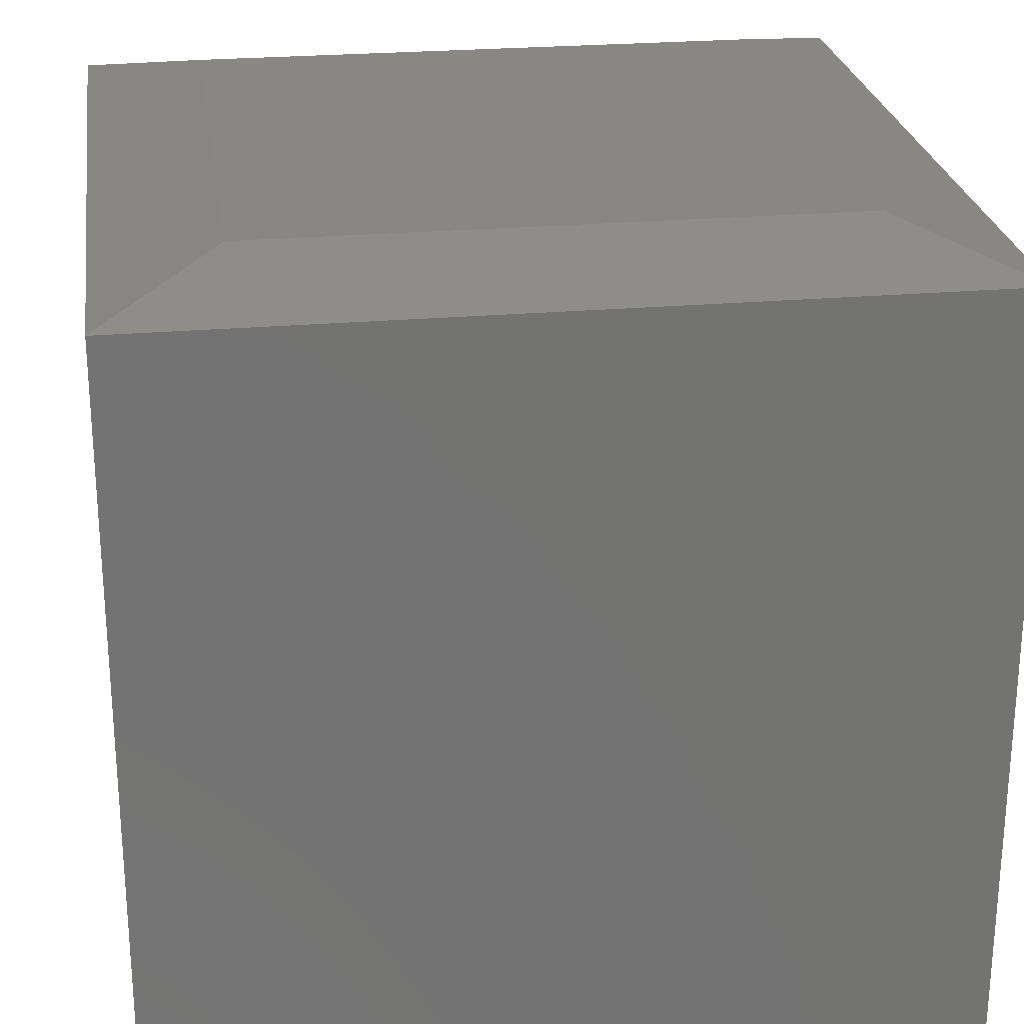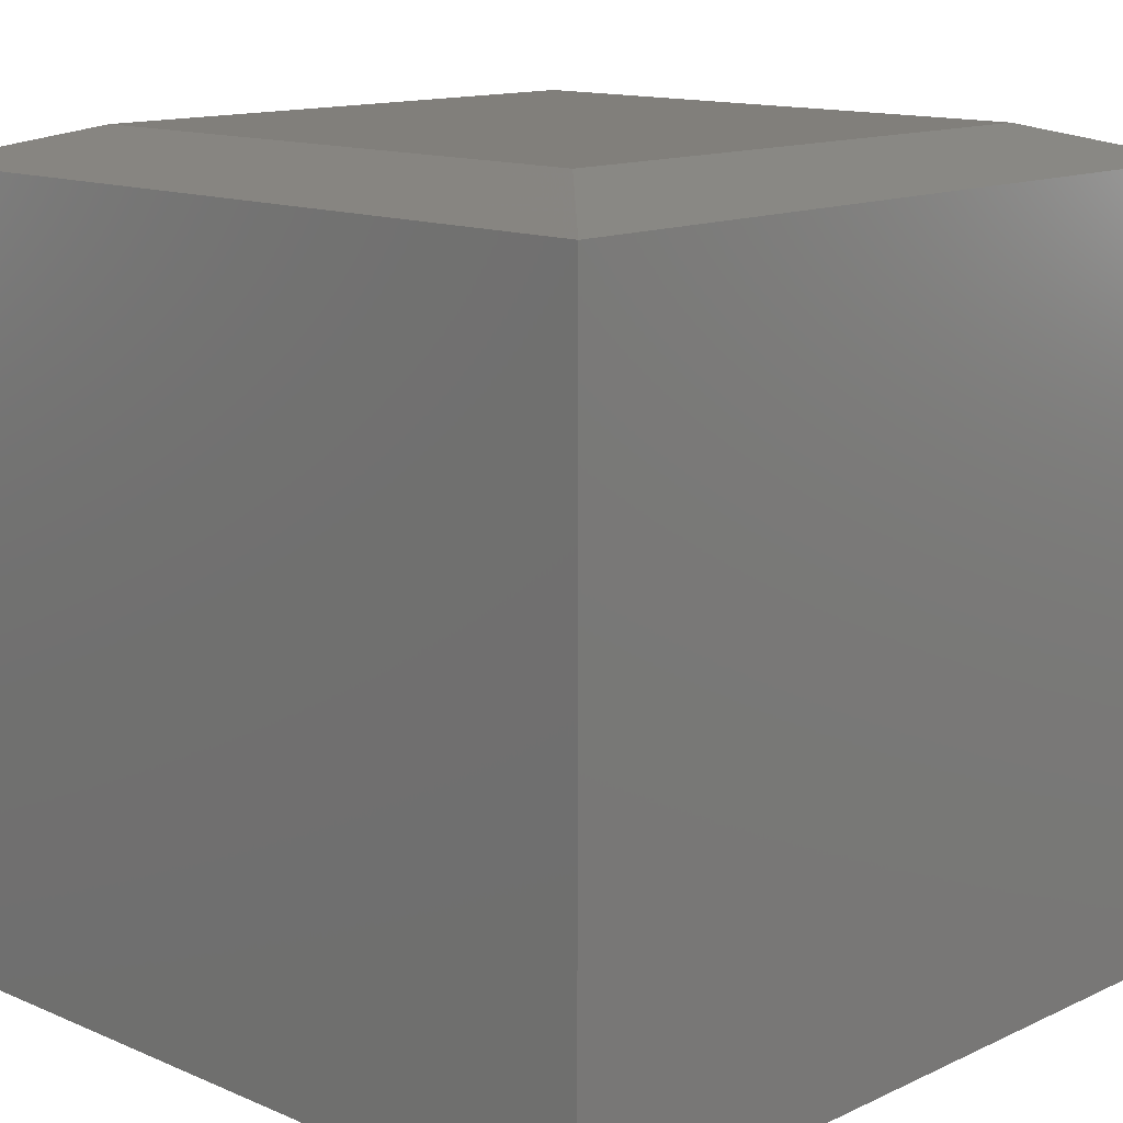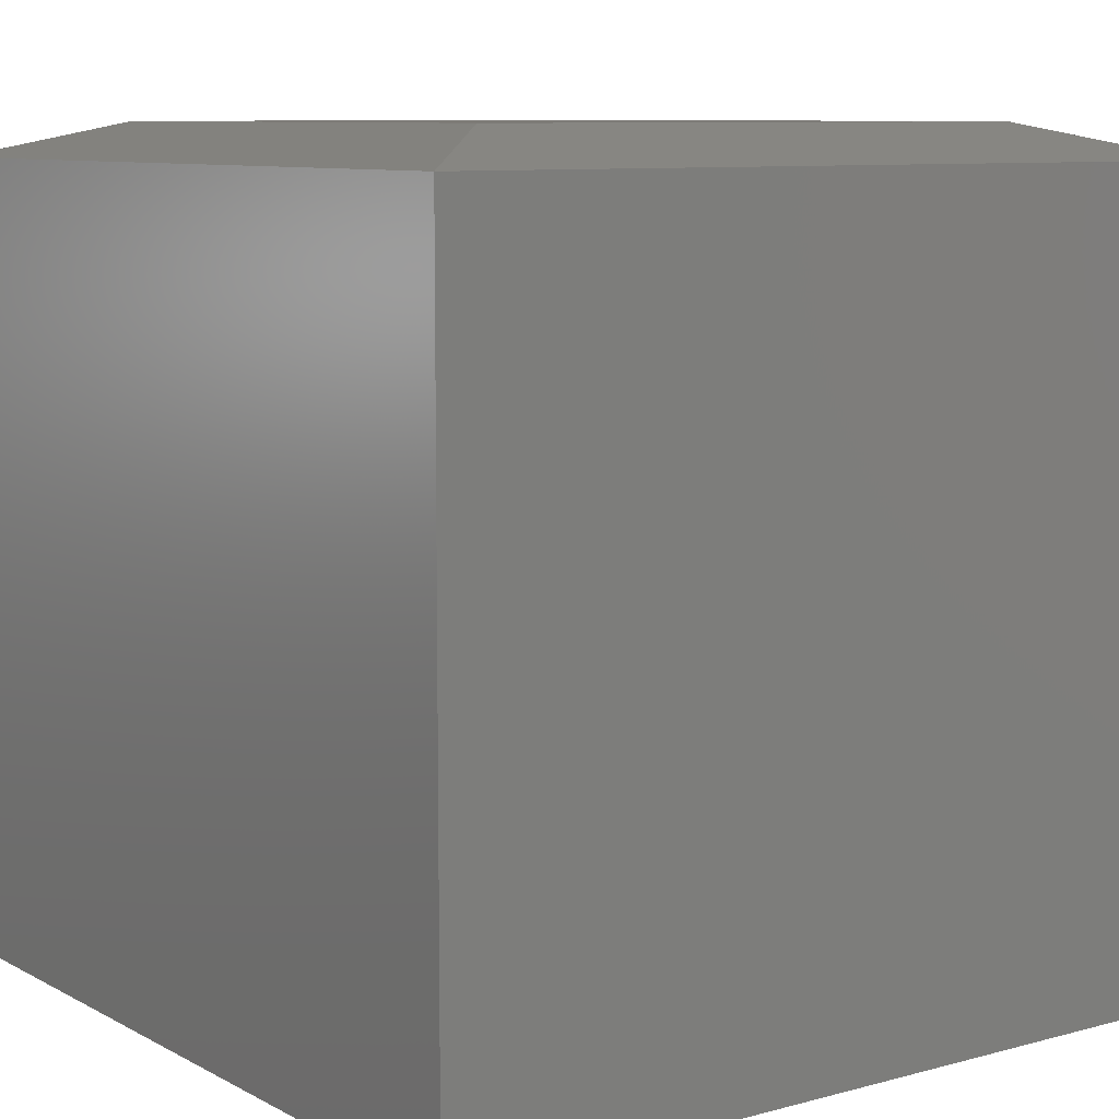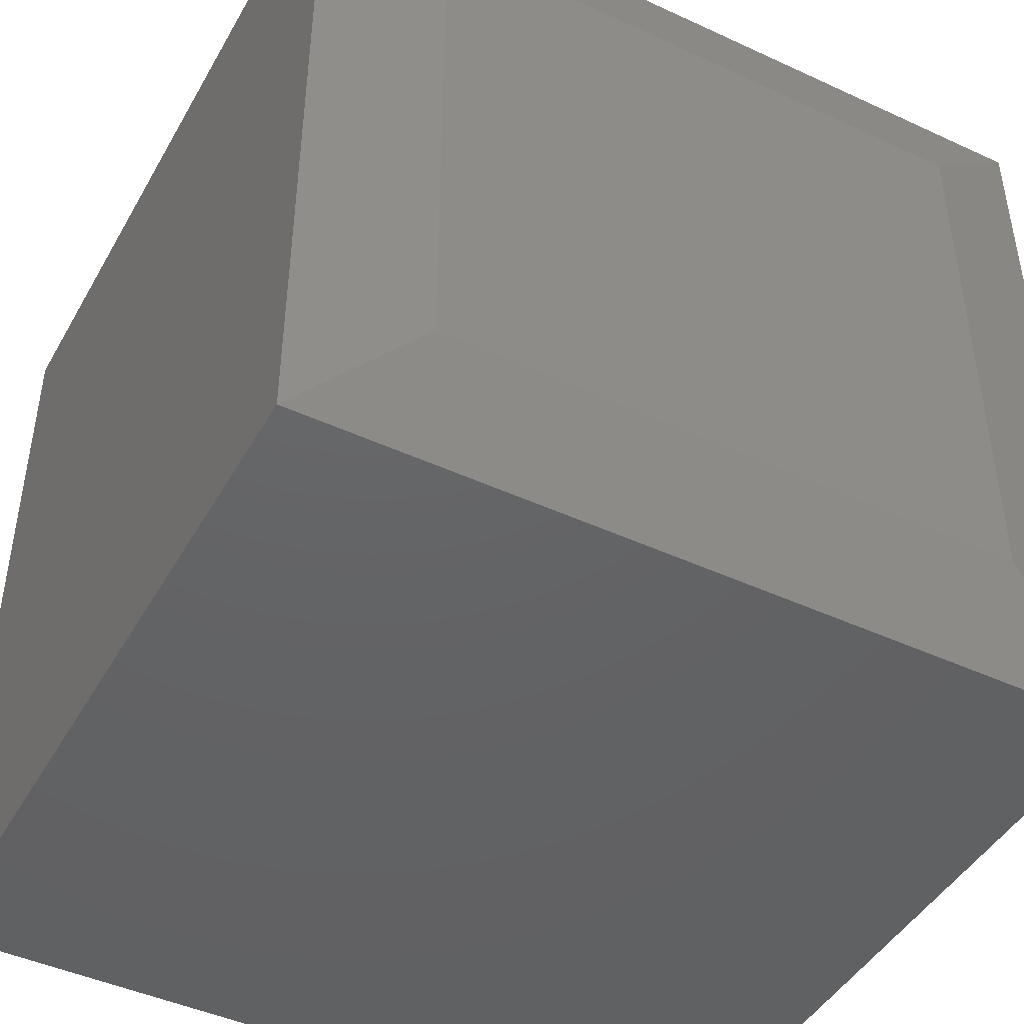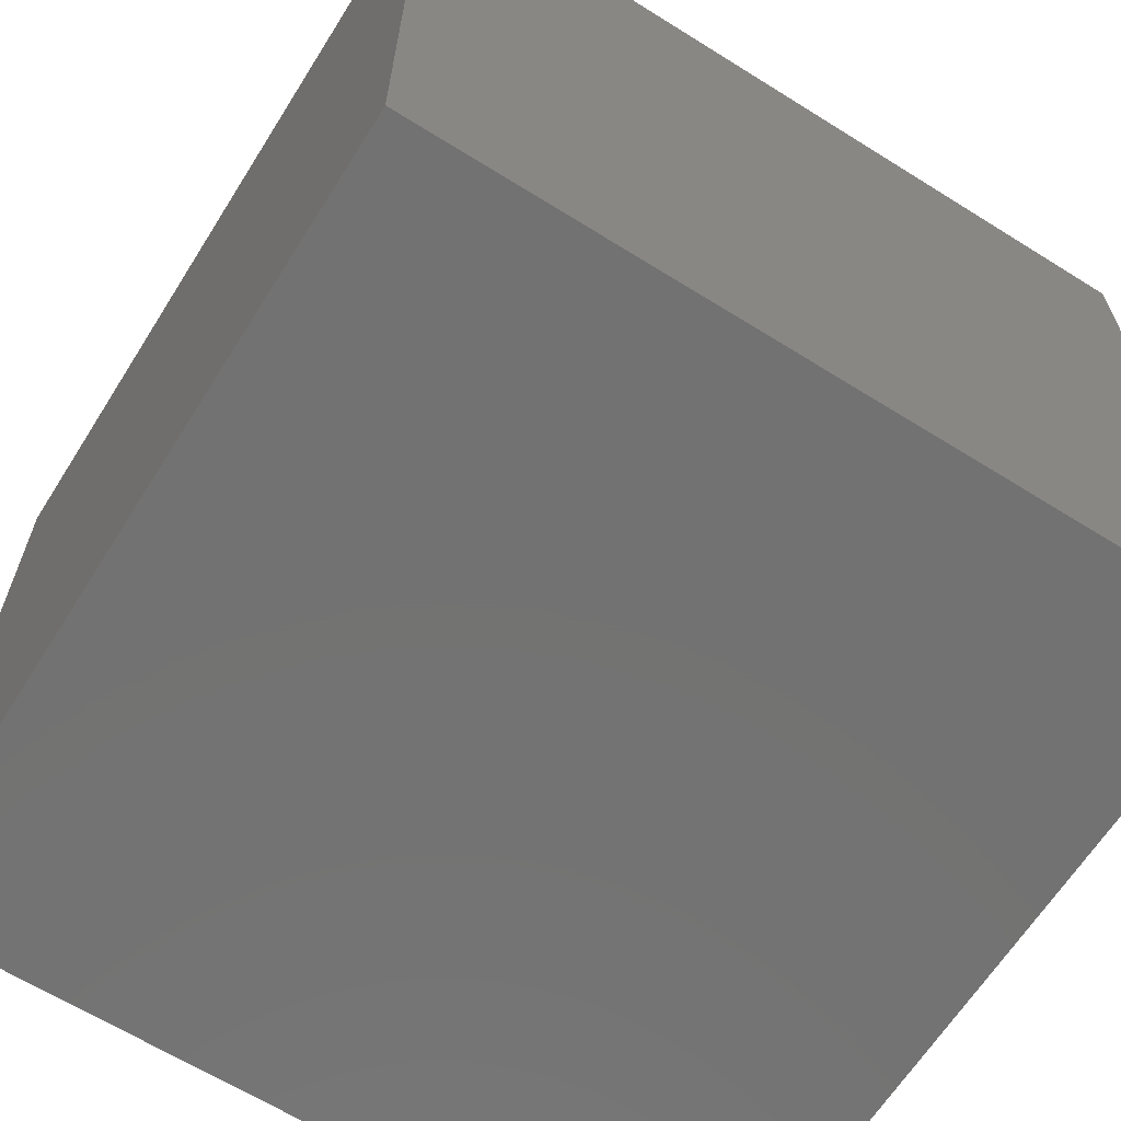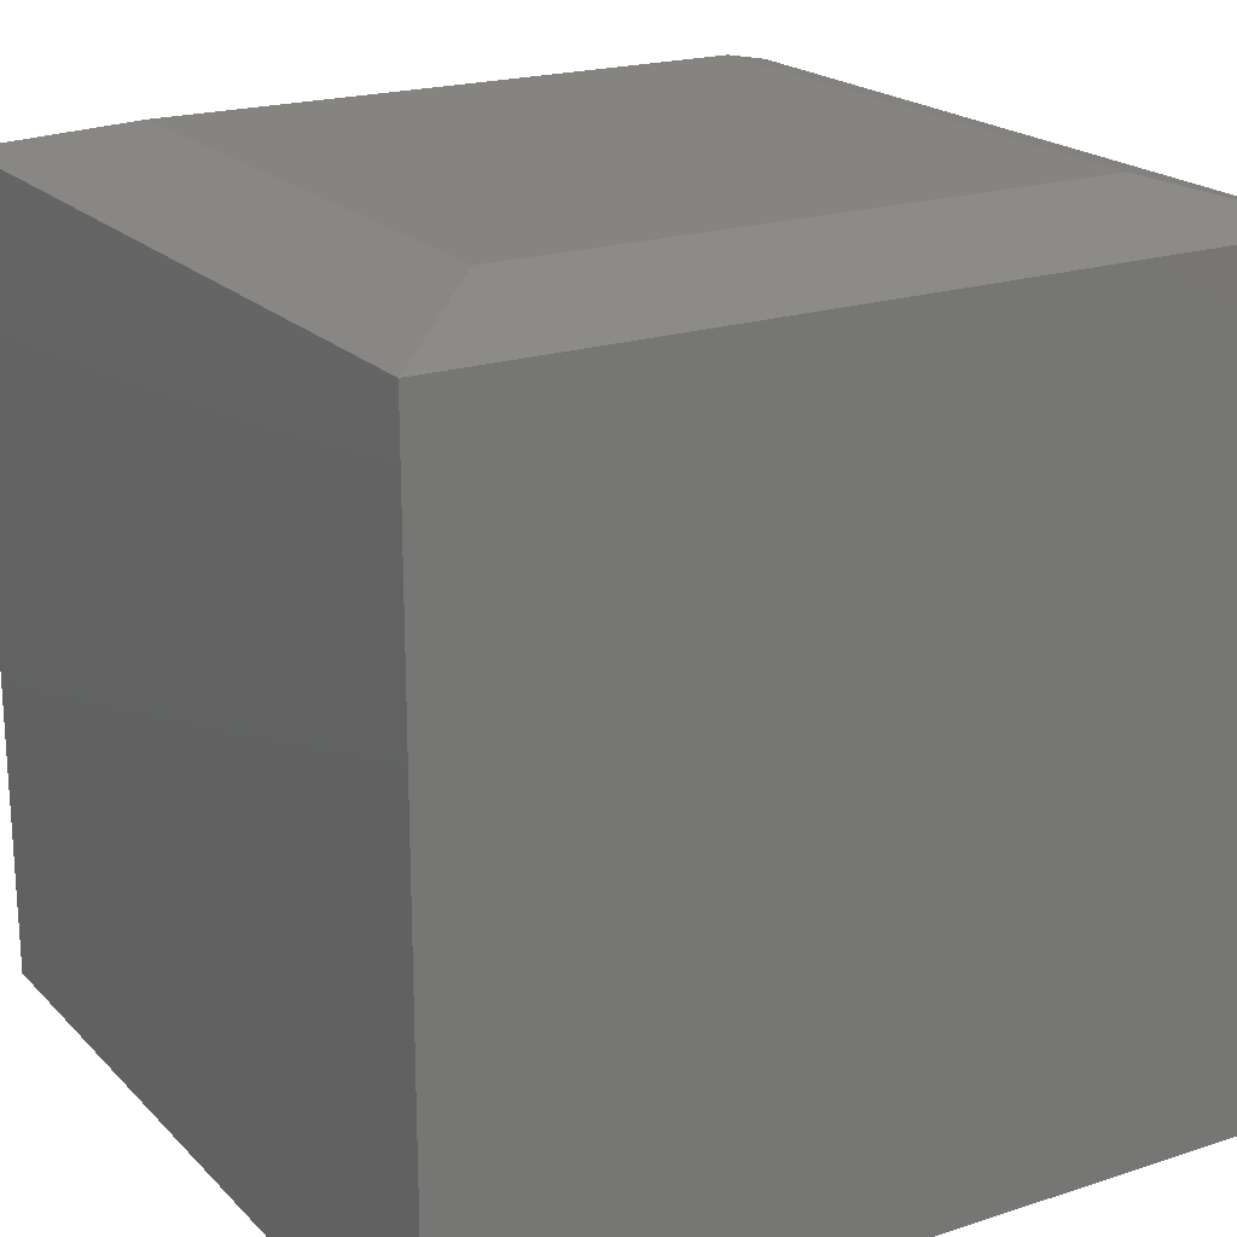
<metadata>
{"format":"stl","ext":"stl","renderer":"f3d","projection":"perspective","resolution":1024,"background":"white","views":[{"elev":25.1,"azim":-98.1,"up":"+Y"},{"elev":13.4,"azim":-46.2,"up":"+Y"},{"elev":8.8,"azim":-125.9,"up":"+Y"},{"elev":-45.3,"azim":151.9,"up":"+Z"},{"elev":-64.5,"azim":57.8,"up":"+Y"},{"elev":20.4,"azim":59.3,"up":"+Y"}]}
</metadata>
<code>
# stl→obj: 12 verts, 20 faces
v -0.6406 1.214e-17 0.1094
v -0.6406 1.214e-17 0.6406
v -0.1094 7.112e-17 0.1094
v -0.1094 7.112e-17 0.6406
v -0.75 -0.03125 0.75
v -0.75 -0.03125 0
v -0.75 -0.75 0.75
v -0.75 -0.75 0
v 4.939e-17 -0.03125 0.75
v 1.569e-16 -0.75 0.75
v 3.469e-18 -0.03125 -4.592e-17
v 1.11e-16 -0.75 -4.592e-17
f 1 2 3
f 3 2 4
f 5 6 7
f 7 6 8
f 9 5 10
f 10 5 7
f 11 9 12
f 12 9 10
f 6 11 8
f 8 11 12
f 9 4 5
f 5 4 2
f 11 3 9
f 9 3 4
f 6 1 11
f 11 1 3
f 5 2 6
f 6 2 1
f 8 12 7
f 7 12 10

</code>
